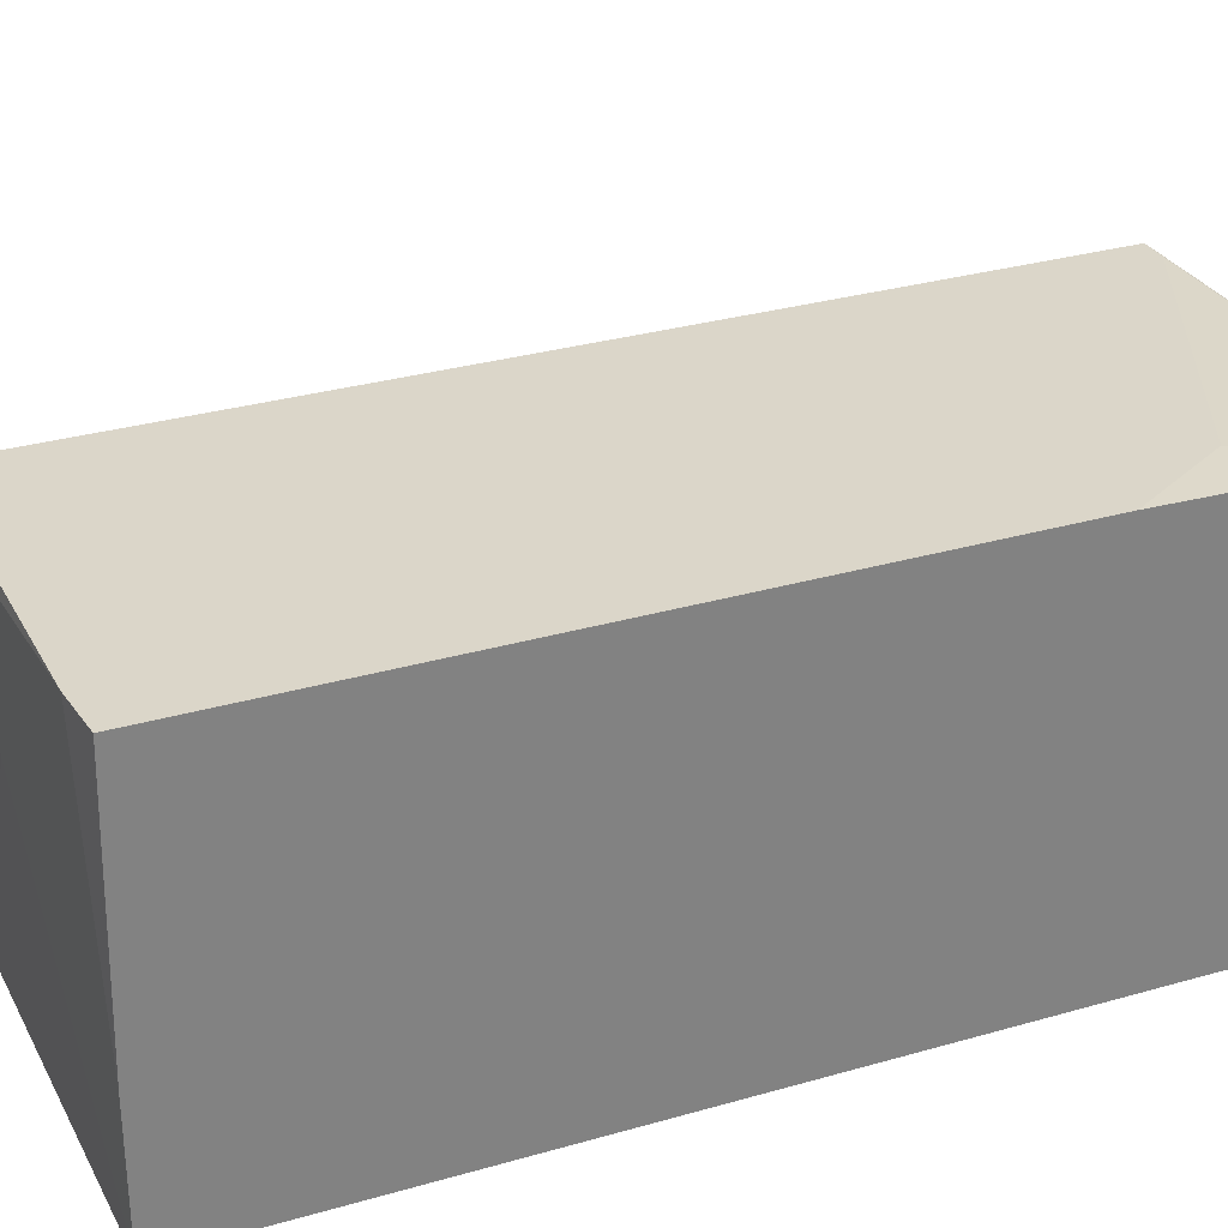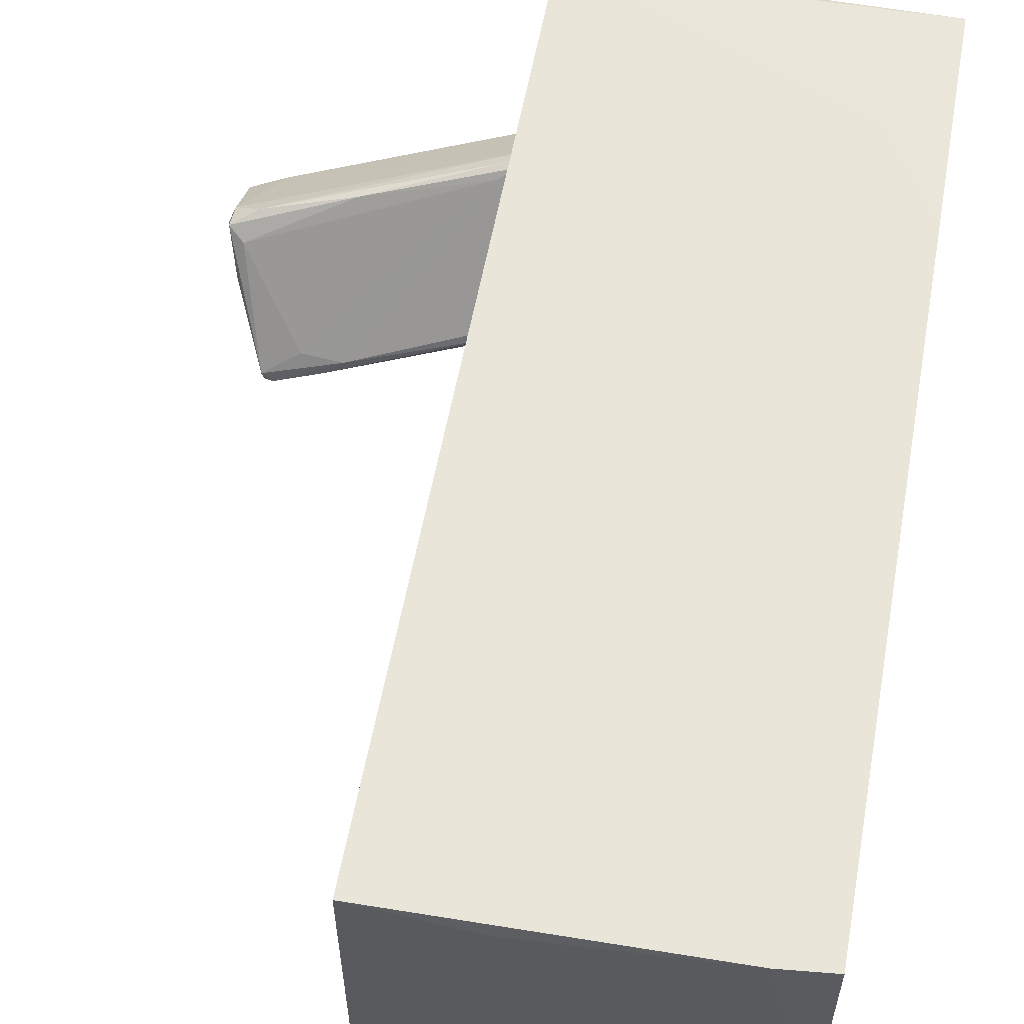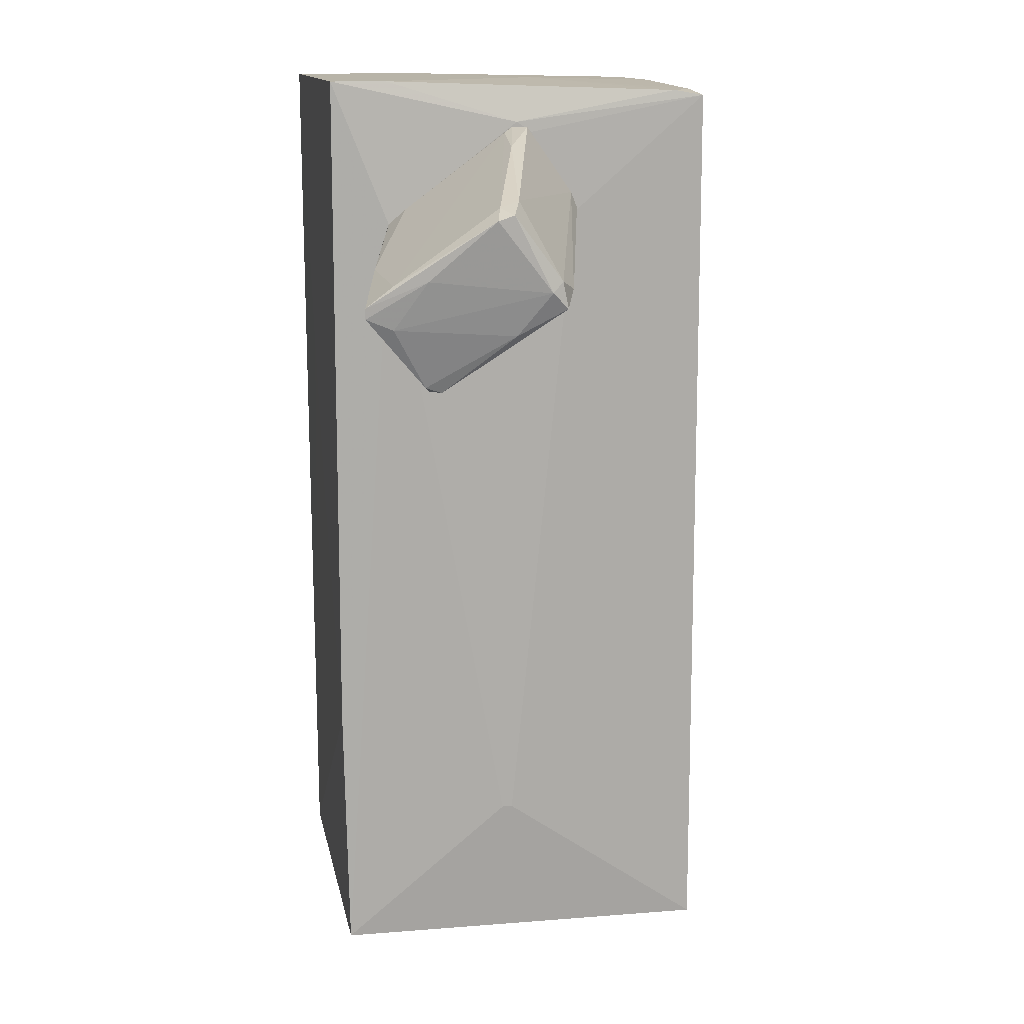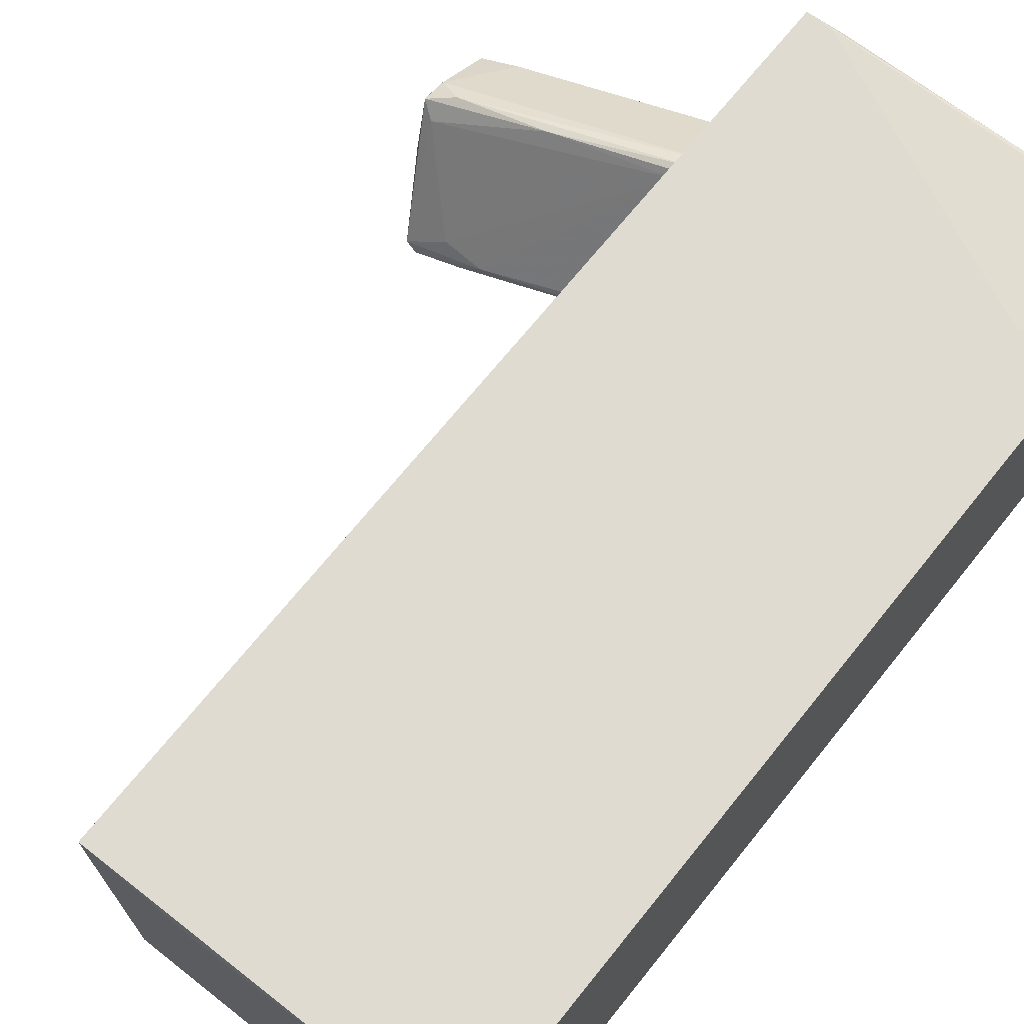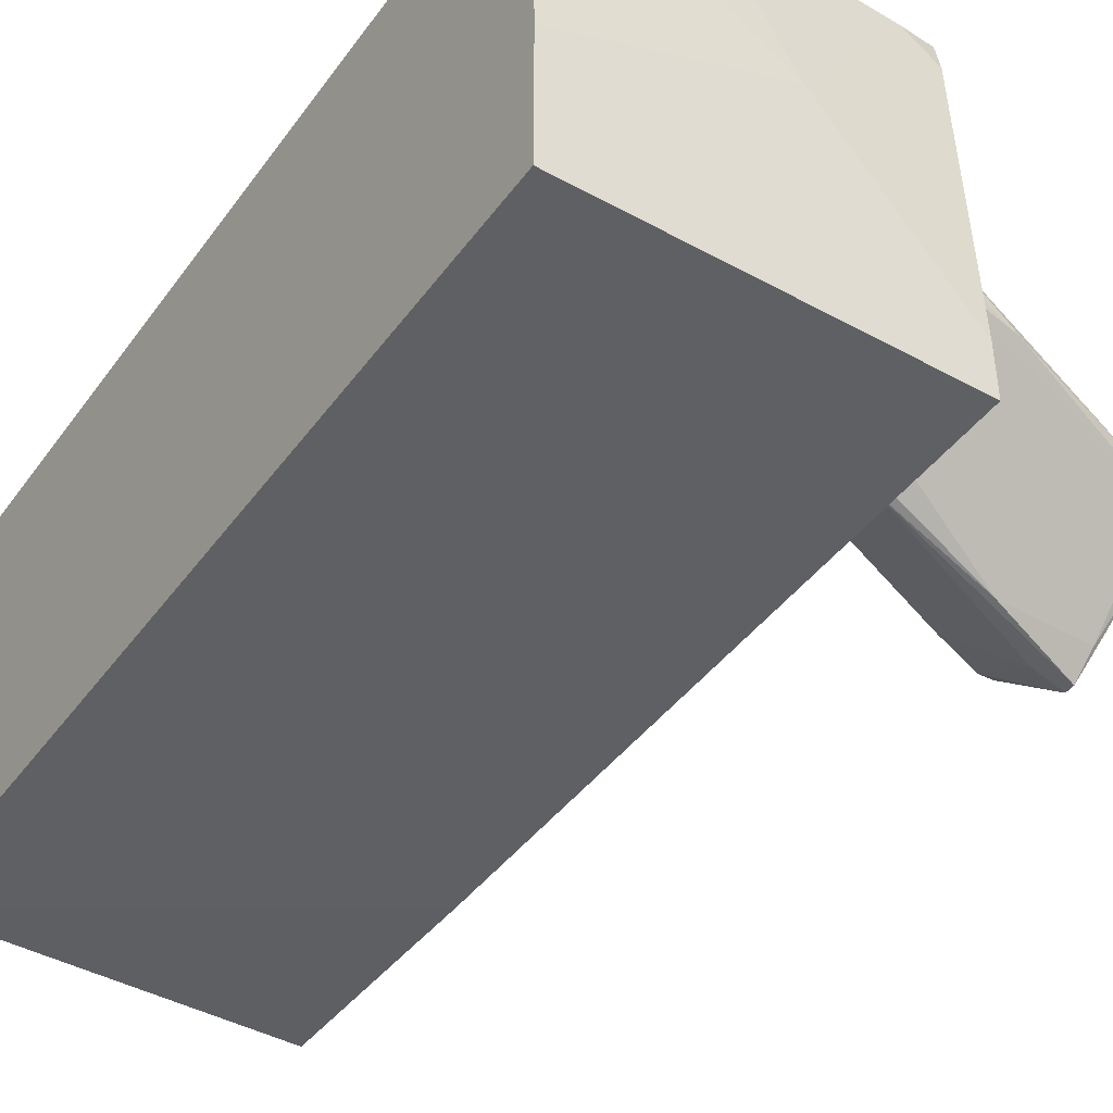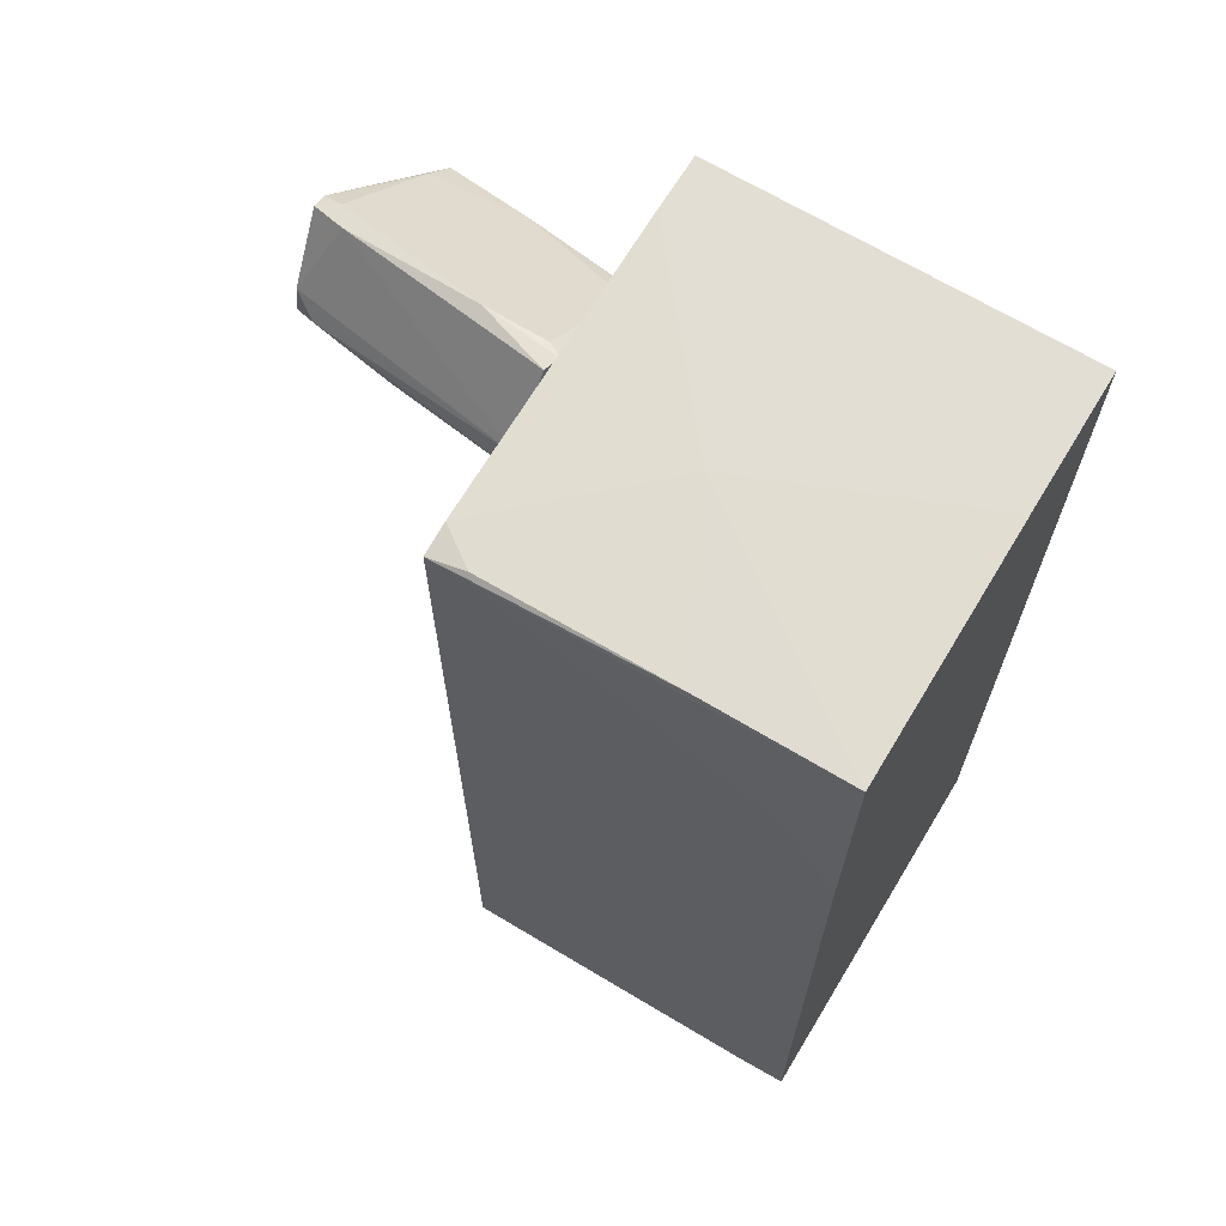
<metadata>
{"format":"obj","ext":"obj","renderer":"f3d","projection":"perspective","resolution":1024,"background":"white","views":[{"elev":29.9,"azim":66.9,"up":"+Z"},{"elev":57.8,"azim":10.5,"up":"+Z"},{"elev":13.0,"azim":-100.5,"up":"+Y"},{"elev":70.1,"azim":38.9,"up":"+Z"},{"elev":-42.4,"azim":146.8,"up":"+Z"},{"elev":67.2,"azim":31.2,"up":"+Y"}]}
</metadata>
<code>
o convex_0
v -2.658 4.44 0.7372
v -5.504 3.356 -2.516
v -5.504 3.492 -2.516
v -5.979 3.492 -0.0762
v -2.59 3.085 -1.025
v -2.522 5.525 -0.144
v -6.047 4.643 -0.7545
v -2.522 4.237 -1.838
v -5.436 2.407 -1.567
v -2.522 4.372 0.7372
v -2.59 5.525 0.05914
v -5.775 4.711 -0.8896
v -5.979 3.83 -0.144
v -2.658 4.44 -1.635
v -2.522 3.288 -1.228
v -5.301 2.407 -1.703
v -4.962 2.611 -1.296
v -6.047 3.695 -0.2797
v -2.658 4.101 -1.906
v -5.775 3.356 -0.2119
v -3.607 5.321 -0.3475
v -2.522 3.153 -0.8896
v -6.047 4.575 -0.9571
v -5.097 3.356 -2.381
v -2.59 4.643 0.6693
v -5.572 4.779 -0.6186
v -5.572 3.221 -2.177
v -5.64 3.695 0.05914
v -4.284 3.83 -2.245
v -2.726 5.456 -0.2797
v -5.843 3.153 -0.6867
v -2.59 3.153 -1.161
v -2.793 4.237 0.6015
v -4.419 2.611 -1.364
v -5.572 3.763 -2.177
v -5.775 3.83 -1.77
v -5.436 2.475 -1.77
v -4.691 2.543 -1.567
v -4.419 3.898 0.3305
f 20 33 39
f 8 6 10
f 10 6 11
f 6 8 14
f 8 10 15
f 4 13 18
f 13 7 18
f 2 3 19
f 8 15 19
f 4 9 20
f 9 17 20
f 11 6 21
f 5 15 22
f 15 10 22
f 7 12 23
f 18 7 23
f 16 2 24
f 2 19 24
f 1 10 25
f 10 11 25
f 13 25 26
f 12 7 26
f 7 13 26
f 11 21 26
f 21 12 26
f 25 11 26
f 13 4 28
f 1 25 28
f 25 13 28
f 14 8 29
f 19 3 29
f 8 19 29
f 6 14 30
f 21 6 30
f 12 21 30
f 14 29 30
f 9 4 31
f 4 18 31
f 18 27 31
f 15 5 32
f 19 15 32
f 24 19 32
f 20 17 33
f 22 10 33
f 22 33 34
f 9 16 34
f 17 9 34
f 5 22 34
f 33 17 34
f 3 23 35
f 23 12 35
f 29 3 35
f 12 30 35
f 30 29 35
f 3 2 36
f 23 3 36
f 18 23 36
f 2 27 36
f 27 18 36
f 2 16 37
f 16 9 37
f 27 2 37
f 9 31 37
f 31 27 37
f 16 24 38
f 32 5 38
f 24 32 38
f 34 16 38
f 5 34 38
f 10 1 39
f 4 20 39
f 1 28 39
f 28 4 39
f 33 10 39
o convex_1
v 0.6633 2.203 -2.584
v -2.048 5.931 2.567
v -2.387 5.931 2.567
v -2.387 -6.134 2.567
v 2.426 -5.997 2.567
v -2.387 -6.134 -2.516
v 2.426 6.066 2.499
v 2.426 -6.065 -2.516
v -2.387 6.135 -2.584
v 2.426 6.135 -2.584
v -2.522 5.455 0.1267
v -2.522 -4.235 -0.2787
v -2.522 4.235 -1.838
v -2.387 -2.811 -2.584
v 2.426 2.949 2.567
v -0.4884 6.135 0.4656
v -2.522 4.372 0.7368
v -0.8953 -6.134 2.364
v -2.387 5.999 2.16
v 1.748 -6.065 2.567
v 0.5277 6.066 2.499
v 2.426 6.135 -0.7532
v -0.624 -6.134 0.6012
v 1.68 4.235 2.567
v -2.387 6.135 -1.838
v 2.426 -6.065 -0.7532
v -2.522 5.592 -0.07549
v -2.522 -4.235 -0.1431
v -0.4206 0.1014 -2.584
v -1.912 5.999 2.499
f 60 55 69
f 41 42 43
f 41 43 44
f 42 41 46
f 46 44 47
f 46 47 49
f 47 40 49
f 40 48 49
f 45 43 51
f 45 51 52
f 51 50 52
f 47 45 53
f 48 40 53
f 45 52 53
f 52 48 53
f 41 44 54
f 44 46 54
f 49 48 55
f 43 42 56
f 42 50 56
f 50 51 56
f 43 45 57
f 44 43 59
f 43 57 59
f 42 46 60
f 46 55 60
f 46 49 61
f 55 46 61
f 49 55 61
f 45 47 62
f 57 45 62
f 46 41 63
f 41 54 63
f 54 46 63
f 55 48 64
f 58 55 64
f 47 44 65
f 44 59 65
f 59 57 65
f 62 47 65
f 57 62 65
f 50 42 66
f 48 52 66
f 52 50 66
f 42 58 66
f 64 48 66
f 58 64 66
f 51 43 67
f 43 56 67
f 56 51 67
f 40 47 68
f 53 40 68
f 47 53 68
f 58 42 69
f 55 58 69
f 42 60 69

</code>
